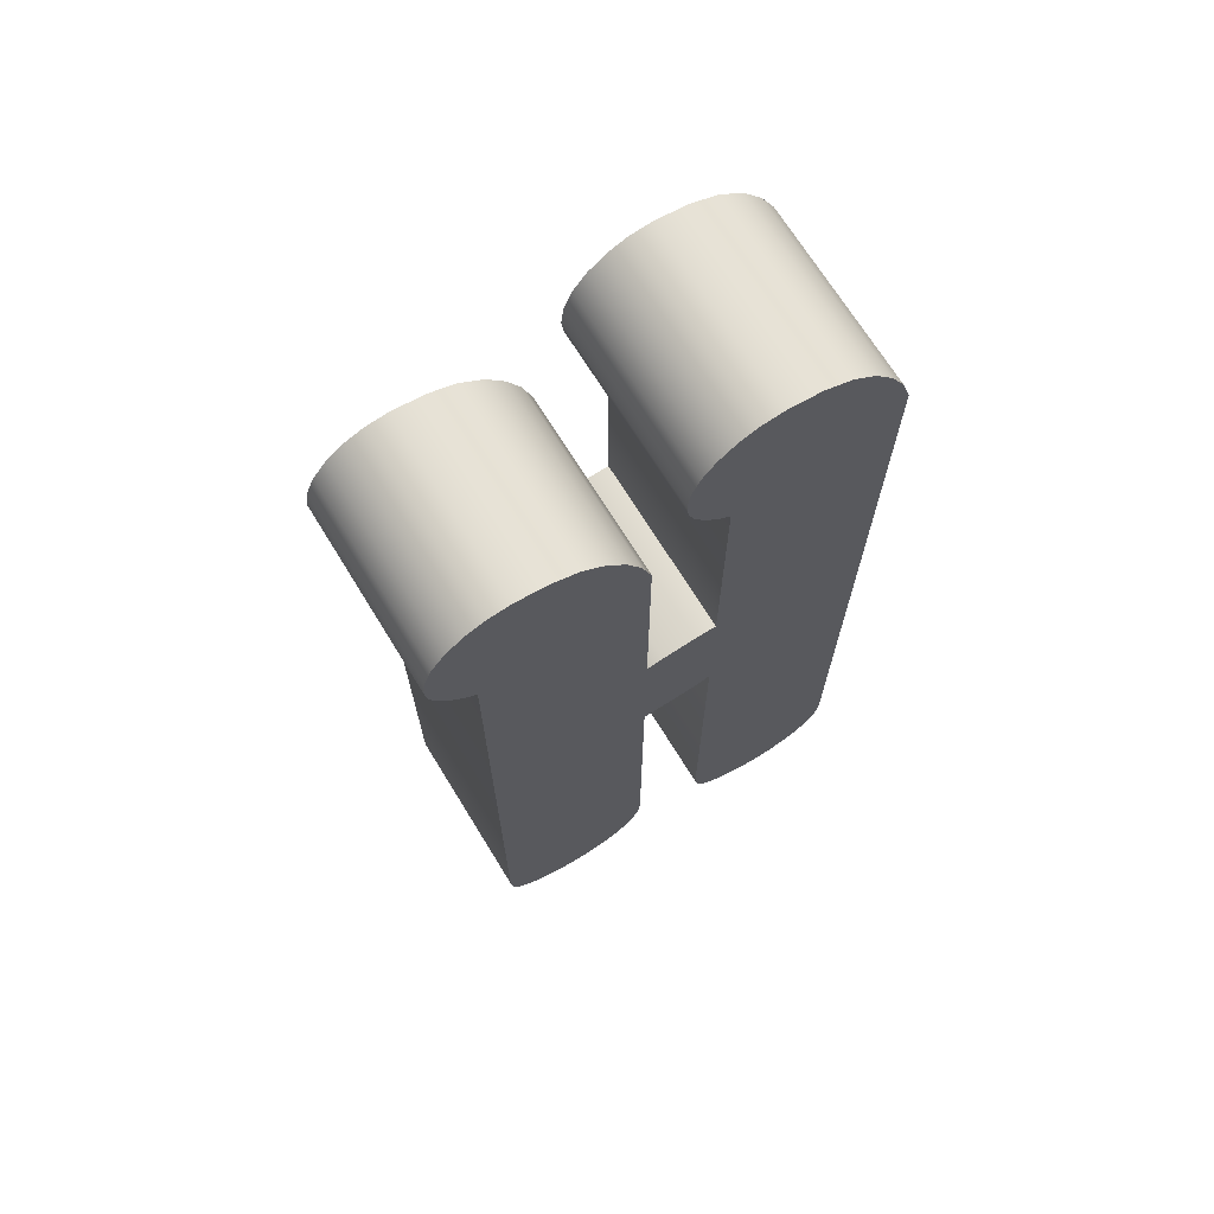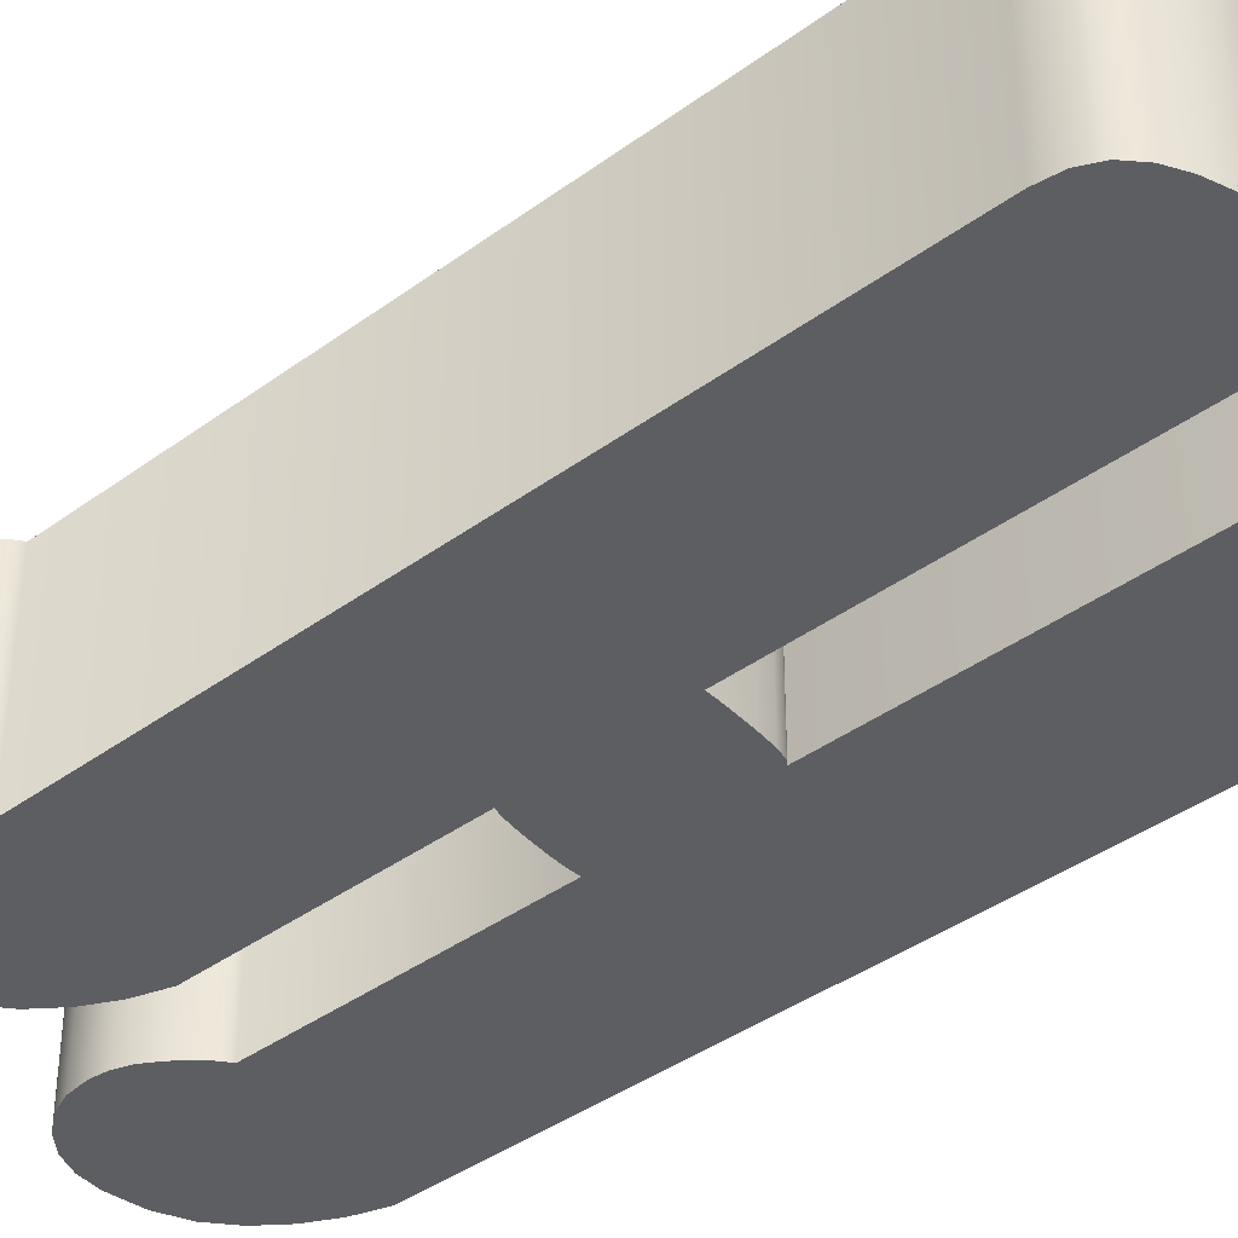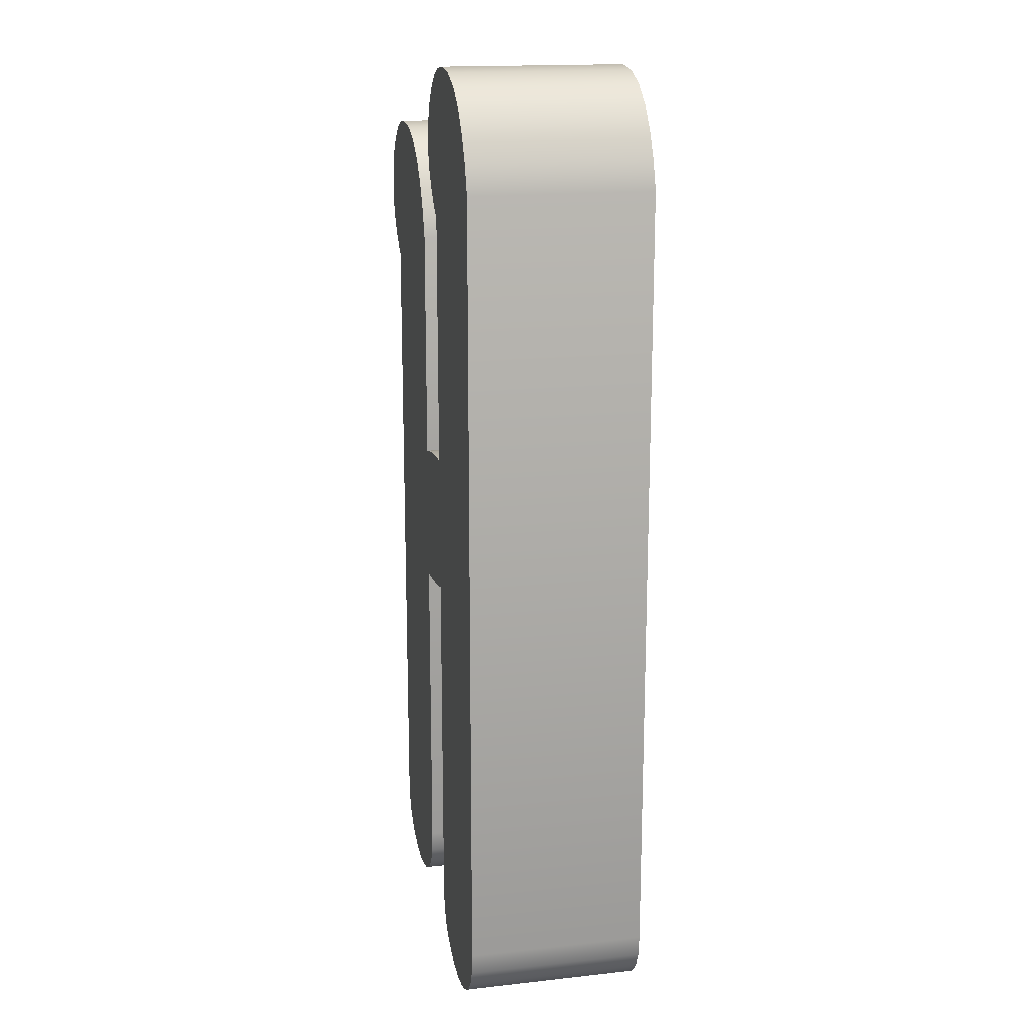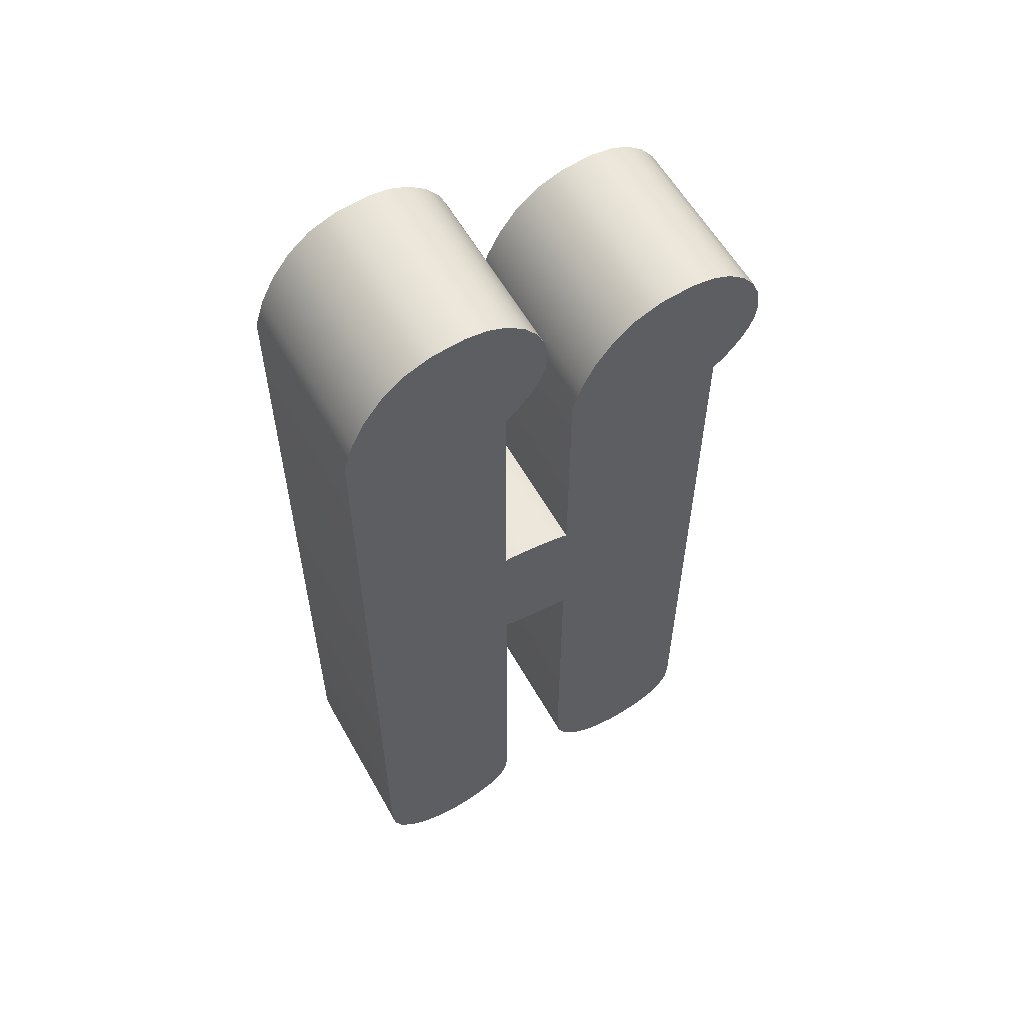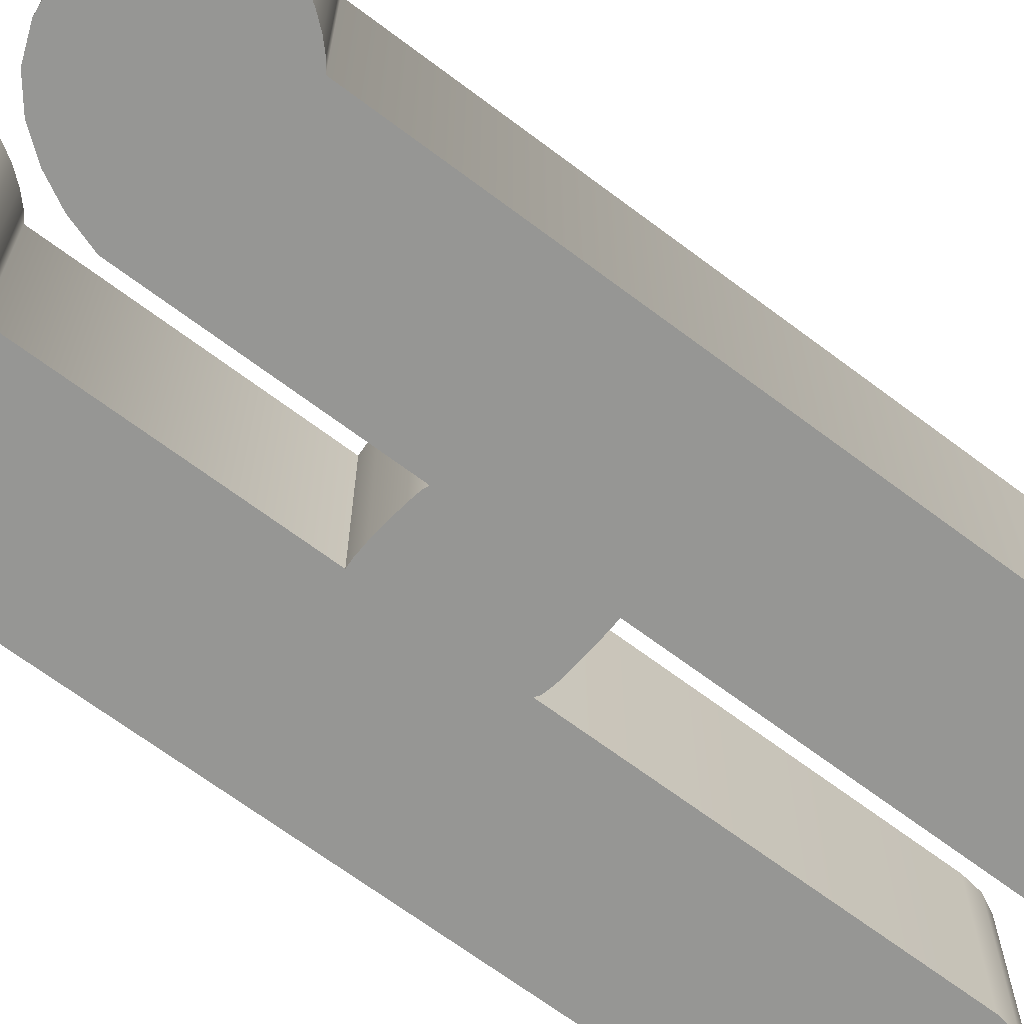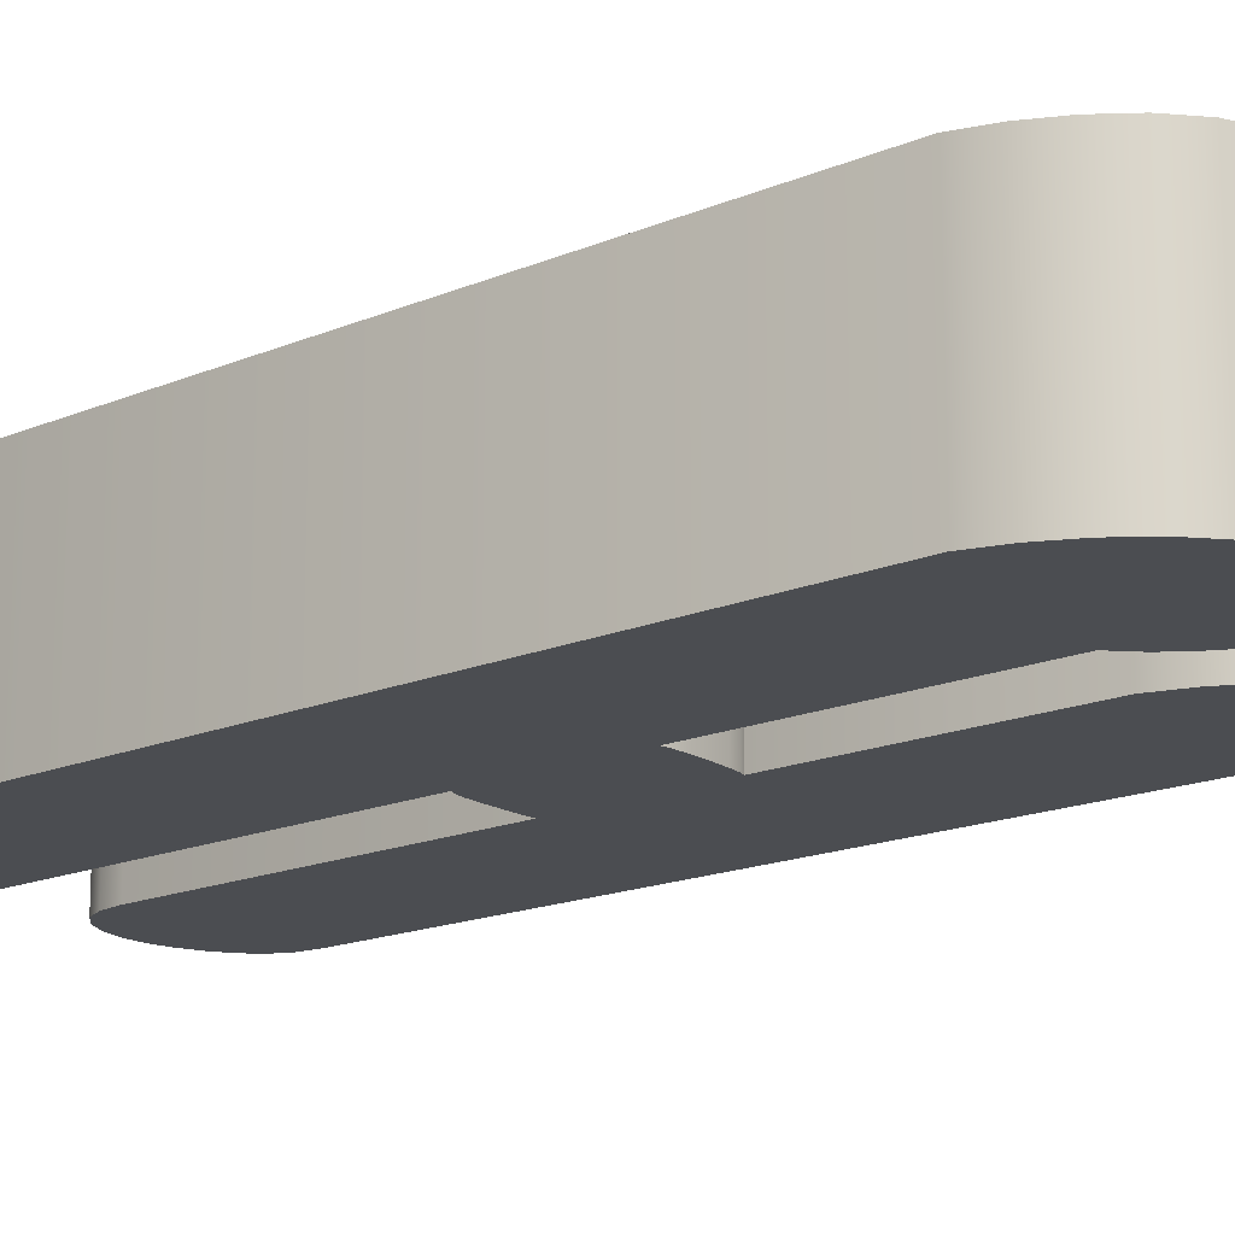
<metadata>
{"format":"obj","ext":"obj","renderer":"f3d","projection":"perspective","resolution":1024,"background":"white","views":[{"elev":69.8,"azim":-31.6,"up":"+Y"},{"elev":-39.3,"azim":-47.5,"up":"+Z"},{"elev":16.8,"azim":77.6,"up":"+Y"},{"elev":58.4,"azim":150.8,"up":"+Y"},{"elev":-67.7,"azim":-127.0,"up":"+Z"},{"elev":-16.0,"azim":131.8,"up":"+Z"}]}
</metadata>
<code>
v  0.008451 0.01565 0.2536
v  0.008342 -0.01667 0.2536
v  0.008451 -0.01581 0.2536
v  0.007466 -0.01795 0.2536
v  0.008013 -0.01739 0.2536
v  0.006001 -0.01858 0.2536
v  0.006771 -0.01835 0.2536
v  0.004383 -0.01851 0.2536
v  0.005155 -0.01862 0.2536
v  0.002982 -0.01793 0.2536
v  0.003658 -0.01828 0.2536
v  0.002112 -0.0168 0.2536
v  0.002438 -0.01745 0.2536
v  0.002003 -0.001666 0.2536
v  0.002003 -0.016 0.2536
v  0.001431 -0.001875 0.2536
v  0.001838 -0.00178 0.2536
v  8.33e-05 -0.002006 0.2536
v  0.0007807 -0.001951 0.2536
v  -0.0008696 -0.00205 0.2536
v  -0.0004668 -0.002039 0.2536
v  -0.0009791 -0.01558 0.2536
v  -0.0008696 -0.01472 0.2536
v  -0.001855 -0.01686 0.2536
v  -0.001307 -0.0163 0.2536
v  -0.003319 -0.01749 0.2536
v  -0.002549 -0.01726 0.2536
v  -0.004938 -0.01742 0.2536
v  -0.004165 -0.01753 0.2536
v  -0.006339 -0.01685 0.2536
v  -0.005663 -0.01719 0.2536
v  -0.007209 -0.01571 0.2536
v  -0.006883 -0.01636 0.2536
v  -0.007317 0.01112 0.2536
v  -0.007317 -0.01491 0.2536
v  -0.00802 0.01172 0.2536
v  -0.007653 0.01136 0.2536
v  -0.008765 0.01276 0.2536
v  -0.008419 0.01221 0.2536
v  -0.009041 0.01395 0.2536
v  -0.008972 0.01334 0.2536
v  -0.008623 0.01553 0.2536
v  -0.008937 0.01478 0.2536
v  -0.007425 0.01673 0.2536
v  -0.0081 0.0162 0.2536
v  -0.005785 0.01715 0.2536
v  -0.006653 0.01704 0.2536
v  -0.00341 0.01657 0.2536
v  -0.004502 0.017 0.2536
v  -0.00179 0.01495 0.2536
v  -0.002509 0.01586 0.2536
v  -0.0008696 0.01277 0.2536
v  -0.001244 0.01392 0.2536
v  -0.0008696 0.003517 0.2536
v  -0.0002261 0.003678 0.2536
v  -0.0006636 0.003595 0.2536
v  0.0004426 0.003766 0.2536
v  0.001659 0.003857 0.2536
v  0.001139 0.003834 0.2536
v  0.002003 0.014 0.2536
v  0.0013 0.0146 0.2536
v  0.001667 0.01424 0.2536
v  0.0009014 0.01508 0.2536
v  0.0005559 0.01564 0.2536
v  0.0002795 0.01683 0.2536
v  0.0003486 0.01622 0.2536
v  0.0006978 0.01841 0.2536
v  0.000384 0.01766 0.2536
v  0.001896 0.01961 0.2536
v  0.001221 0.01908 0.2536
v  0.003535 0.02002 0.2536
v  0.002668 0.01992 0.2536
v  0.005911 0.01945 0.2536
v  0.004819 0.01988 0.2536
v  0.00753 0.01783 0.2536
v  0.006812 0.01874 0.2536
v  0.008077 0.0168 0.2536
v  0.002003 0.003837 0.2536
v  0.008451 -0.01581 0.2464
v  0.008342 -0.01667 0.2464
v  0.008451 0.01565 0.2464
v  0.008013 -0.01739 0.2464
v  0.007466 -0.01795 0.2464
v  0.006771 -0.01835 0.2464
v  0.006001 -0.01858 0.2464
v  0.005155 -0.01862 0.2464
v  0.004383 -0.01851 0.2464
v  0.003658 -0.01828 0.2464
v  0.002982 -0.01793 0.2464
v  0.002438 -0.01745 0.2464
v  0.002112 -0.0168 0.2464
v  0.002003 -0.016 0.2464
v  0.002003 -0.001666 0.2464
v  0.001838 -0.00178 0.2464
v  0.001431 -0.001875 0.2464
v  0.0007807 -0.001951 0.2464
v  8.33e-05 -0.002006 0.2464
v  -0.0004668 -0.002039 0.2464
v  -0.0008696 -0.00205 0.2464
v  -0.0008696 -0.01472 0.2464
v  -0.0009791 -0.01558 0.2464
v  -0.001307 -0.0163 0.2464
v  -0.001855 -0.01686 0.2464
v  -0.002549 -0.01726 0.2464
v  -0.003319 -0.01749 0.2464
v  -0.004165 -0.01753 0.2464
v  -0.004938 -0.01742 0.2464
v  -0.005663 -0.01719 0.2464
v  -0.006339 -0.01685 0.2464
v  -0.006883 -0.01636 0.2464
v  -0.007209 -0.01571 0.2464
v  -0.007317 -0.01491 0.2464
v  -0.007317 0.01112 0.2464
v  -0.007653 0.01136 0.2464
v  -0.00802 0.01172 0.2464
v  -0.008419 0.01221 0.2464
v  -0.008765 0.01276 0.2464
v  -0.008972 0.01334 0.2464
v  -0.009041 0.01395 0.2464
v  -0.008937 0.01478 0.2464
v  -0.008623 0.01553 0.2464
v  -0.0081 0.0162 0.2464
v  -0.007425 0.01673 0.2464
v  -0.006653 0.01704 0.2464
v  -0.005785 0.01715 0.2464
v  -0.004502 0.017 0.2464
v  -0.00341 0.01657 0.2464
v  -0.002509 0.01586 0.2464
v  -0.00179 0.01495 0.2464
v  -0.001244 0.01392 0.2464
v  -0.0008696 0.01277 0.2464
v  -0.0006636 0.003595 0.2464
v  -0.0002261 0.003678 0.2464
v  -0.0008696 0.003517 0.2464
v  0.0004426 0.003766 0.2464
v  0.001139 0.003834 0.2464
v  0.001659 0.003857 0.2464
v  0.001667 0.01424 0.2464
v  0.0013 0.0146 0.2464
v  0.002003 0.014 0.2464
v  0.0009014 0.01508 0.2464
v  0.0005559 0.01564 0.2464
v  0.0003486 0.01622 0.2464
v  0.0002795 0.01683 0.2464
v  0.000384 0.01766 0.2464
v  0.0006978 0.01841 0.2464
v  0.001221 0.01908 0.2464
v  0.001896 0.01961 0.2464
v  0.002668 0.01992 0.2464
v  0.003535 0.02002 0.2464
v  0.004819 0.01988 0.2464
v  0.005911 0.01945 0.2464
v  0.006812 0.01874 0.2464
v  0.00753 0.01783 0.2464
v  0.008077 0.0168 0.2464
v  0.002003 0.003837 0.2464
g mesh_id104
f 1 2 3
f 2 4 5
f 4 6 7
f 6 8 9
f 8 10 11
f 10 12 13
f 12 14 15
f 14 16 17
f 16 18 19
f 18 20 21
f 20 22 23
f 22 24 25
f 24 26 27
f 26 28 29
f 28 30 31
f 30 32 33
f 32 34 35
f 34 36 37
f 36 38 39
f 38 40 41
f 40 42 43
f 42 44 45
f 44 46 47
f 46 48 49
f 48 50 51
f 50 52 53
f 54 55 56
f 54 57 55
f 57 58 59
f 60 61 62
f 60 63 61
f 60 64 63
f 64 65 66
f 65 67 68
f 67 69 70
f 69 71 72
f 71 73 74
f 73 75 76
f 75 1 77
f 1 4 2
f 4 8 6
f 8 12 10
f 14 18 16
f 14 20 18
f 20 24 22
f 24 28 26
f 28 32 30
f 34 38 36
f 34 40 38
f 40 44 42
f 44 48 46
f 48 52 50
f 54 58 57
f 54 78 58
f 60 65 64
f 60 67 65
f 67 71 69
f 71 75 73
f 75 4 1
f 4 12 8
f 20 28 24
f 20 32 28
f 20 34 32
f 34 44 40
f 44 52 48
f 60 71 67
f 78 71 60
f 78 75 71
f 75 12 4
f 14 34 20
f 34 52 44
f 34 54 52
f 78 12 75
f 78 14 12
f 14 54 34
f 14 78 54
f 79 80 81
f 82 83 80
f 84 85 83
f 86 87 85
f 88 89 87
f 90 91 89
f 92 93 91
f 94 95 93
f 96 97 95
f 98 99 97
f 100 101 99
f 102 103 101
f 104 105 103
f 106 107 105
f 108 109 107
f 110 111 109
f 112 113 111
f 114 115 113
f 116 117 115
f 118 119 117
f 120 121 119
f 122 123 121
f 124 125 123
f 126 127 125
f 128 129 127
f 130 131 129
f 132 133 134
f 133 135 134
f 136 137 135
f 138 139 140
f 139 141 140
f 141 142 140
f 143 144 142
f 145 146 144
f 147 148 146
f 149 150 148
f 151 152 150
f 153 154 152
f 155 81 154
f 80 83 81
f 85 87 83
f 89 91 87
f 95 97 93
f 97 99 93
f 101 103 99
f 105 107 103
f 109 111 107
f 115 117 113
f 117 119 113
f 121 123 119
f 125 127 123
f 129 131 127
f 135 137 134
f 137 156 134
f 142 144 140
f 144 146 140
f 148 150 146
f 152 154 150
f 81 83 154
f 87 91 83
f 103 107 99
f 107 111 99
f 111 113 99
f 119 123 113
f 127 131 123
f 146 150 140
f 140 150 156
f 150 154 156
f 83 91 154
f 99 113 93
f 123 131 113
f 131 134 113
f 154 91 156
f 91 93 156
f 113 134 93
f 134 156 93
f 3 80 79
f 3 2 80
f 2 82 80
f 2 5 82
f 5 83 82
f 5 4 83
f 4 84 83
f 4 7 84
f 7 85 84
f 7 6 85
f 6 86 85
f 6 9 86
f 9 87 86
f 9 8 87
f 8 88 87
f 8 11 88
f 11 89 88
f 11 10 89
f 10 90 89
f 10 13 90
f 13 91 90
f 13 12 91
f 12 92 91
f 12 15 92
f 15 93 92
f 15 14 93
f 14 94 93
f 14 17 94
f 17 95 94
f 17 16 95
f 16 96 95
f 16 19 96
f 19 97 96
f 19 18 97
f 18 98 97
f 18 21 98
f 21 99 98
f 21 20 99
f 20 100 99
f 20 23 100
f 23 101 100
f 23 22 101
f 22 102 101
f 22 25 102
f 25 103 102
f 25 24 103
f 24 104 103
f 24 27 104
f 27 105 104
f 27 26 105
f 26 106 105
f 26 29 106
f 29 107 106
f 29 28 107
f 28 108 107
f 28 31 108
f 31 109 108
f 31 30 109
f 30 110 109
f 30 33 110
f 33 111 110
f 33 32 111
f 32 112 111
f 32 35 112
f 35 113 112
f 35 34 113
f 34 114 113
f 34 37 114
f 37 115 114
f 37 36 115
f 36 116 115
f 36 39 116
f 39 117 116
f 39 38 117
f 38 118 117
f 38 41 118
f 41 119 118
f 41 40 119
f 40 120 119
f 40 43 120
f 43 121 120
f 43 42 121
f 42 122 121
f 42 45 122
f 45 123 122
f 45 44 123
f 44 124 123
f 44 47 124
f 47 125 124
f 47 46 125
f 46 126 125
f 46 49 126
f 49 127 126
f 49 48 127
f 48 128 127
f 48 51 128
f 51 129 128
f 51 50 129
f 50 130 129
f 50 53 130
f 53 131 130
f 53 52 131
f 52 134 131
f 52 54 134
f 54 132 134
f 54 56 132
f 56 133 132
f 56 55 133
f 55 135 133
f 55 57 135
f 57 136 135
f 57 59 136
f 59 137 136
f 59 58 137
f 58 156 137
f 58 78 156
f 78 140 156
f 78 60 140
f 60 138 140
f 60 62 138
f 62 139 138
f 62 61 139
f 61 141 139
f 61 63 141
f 63 142 141
f 63 64 142
f 64 143 142
f 64 66 143
f 66 144 143
f 66 65 144
f 65 145 144
f 65 68 145
f 68 146 145
f 68 67 146
f 67 147 146
f 67 70 147
f 70 148 147
f 70 69 148
f 69 149 148
f 69 72 149
f 72 150 149
f 72 71 150
f 71 151 150
f 71 74 151
f 74 152 151
f 74 73 152
f 73 153 152
f 73 76 153
f 76 154 153
f 76 75 154
f 75 155 154
f 75 77 155
f 77 81 155
f 77 1 81
f 1 79 81
f 1 3 79

</code>
